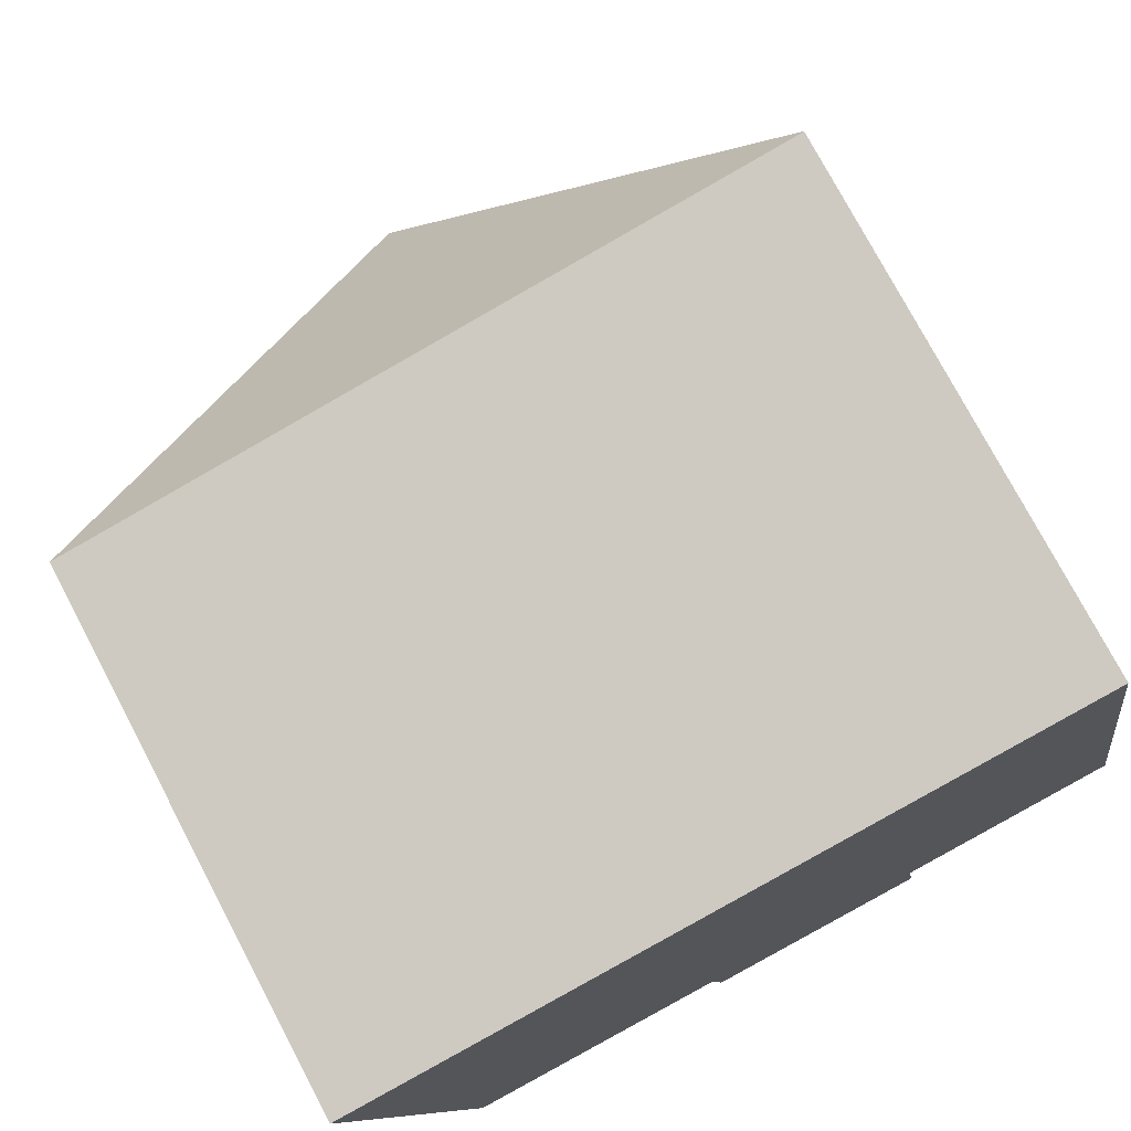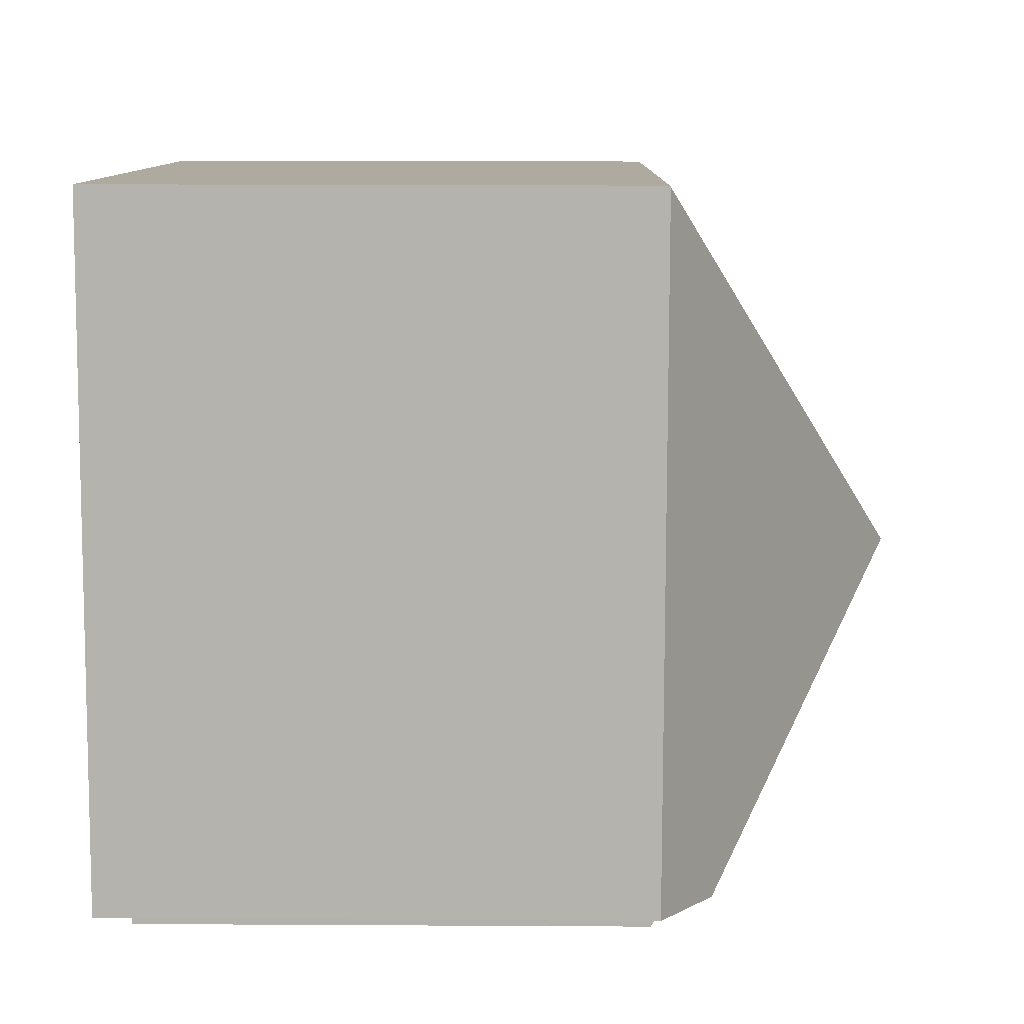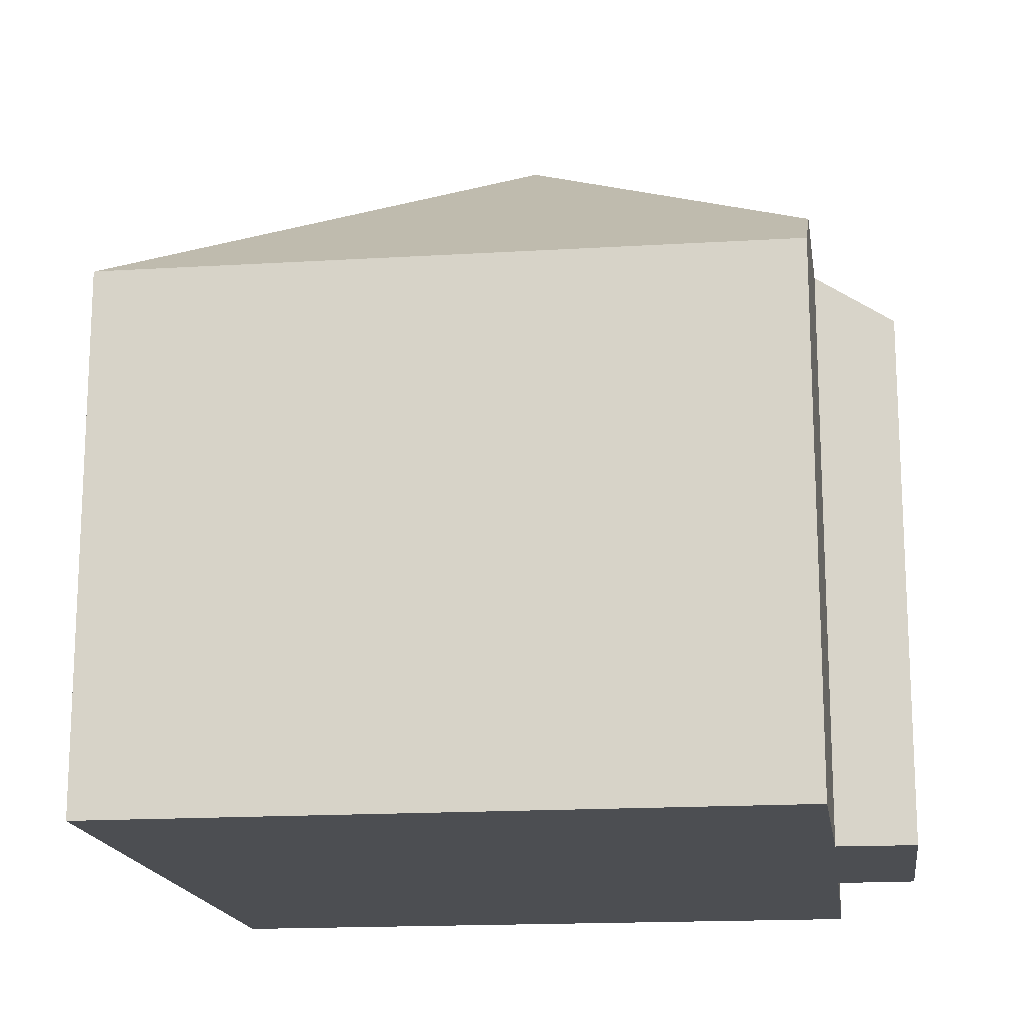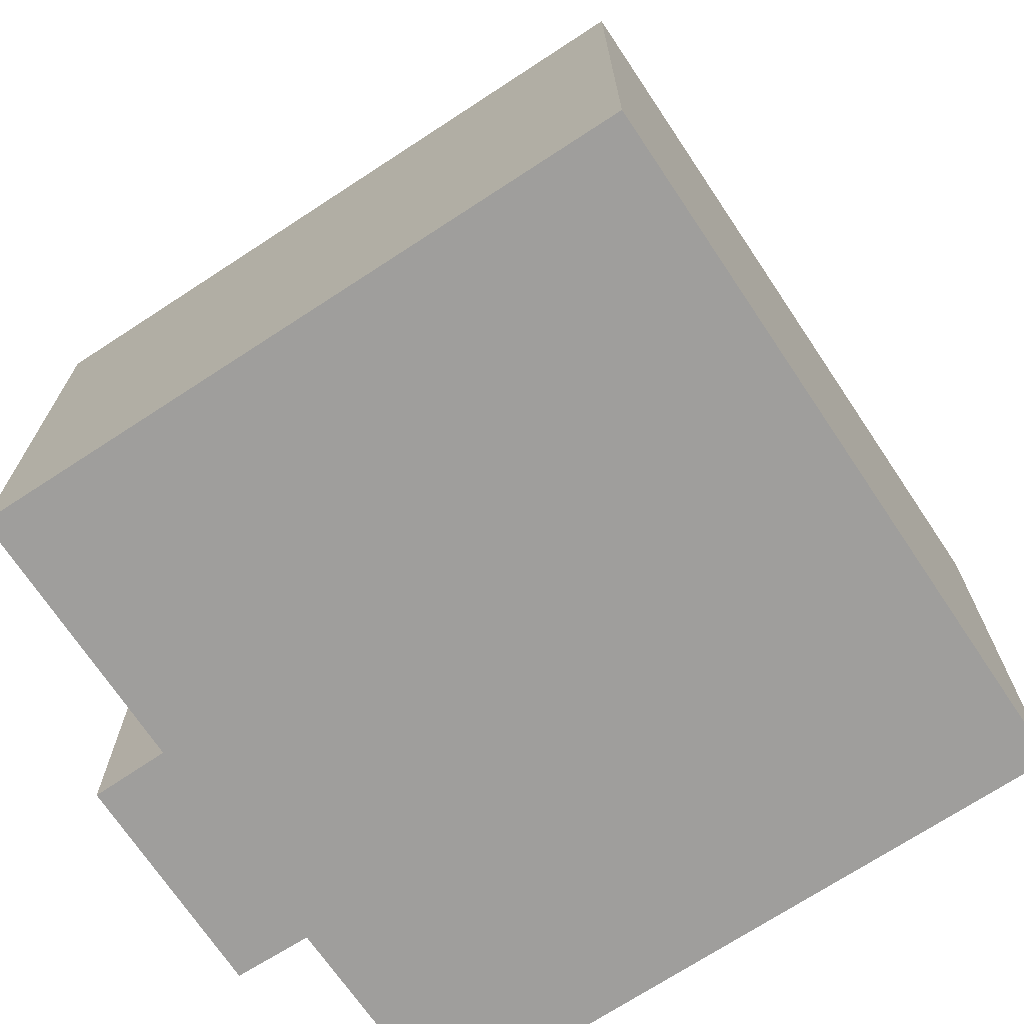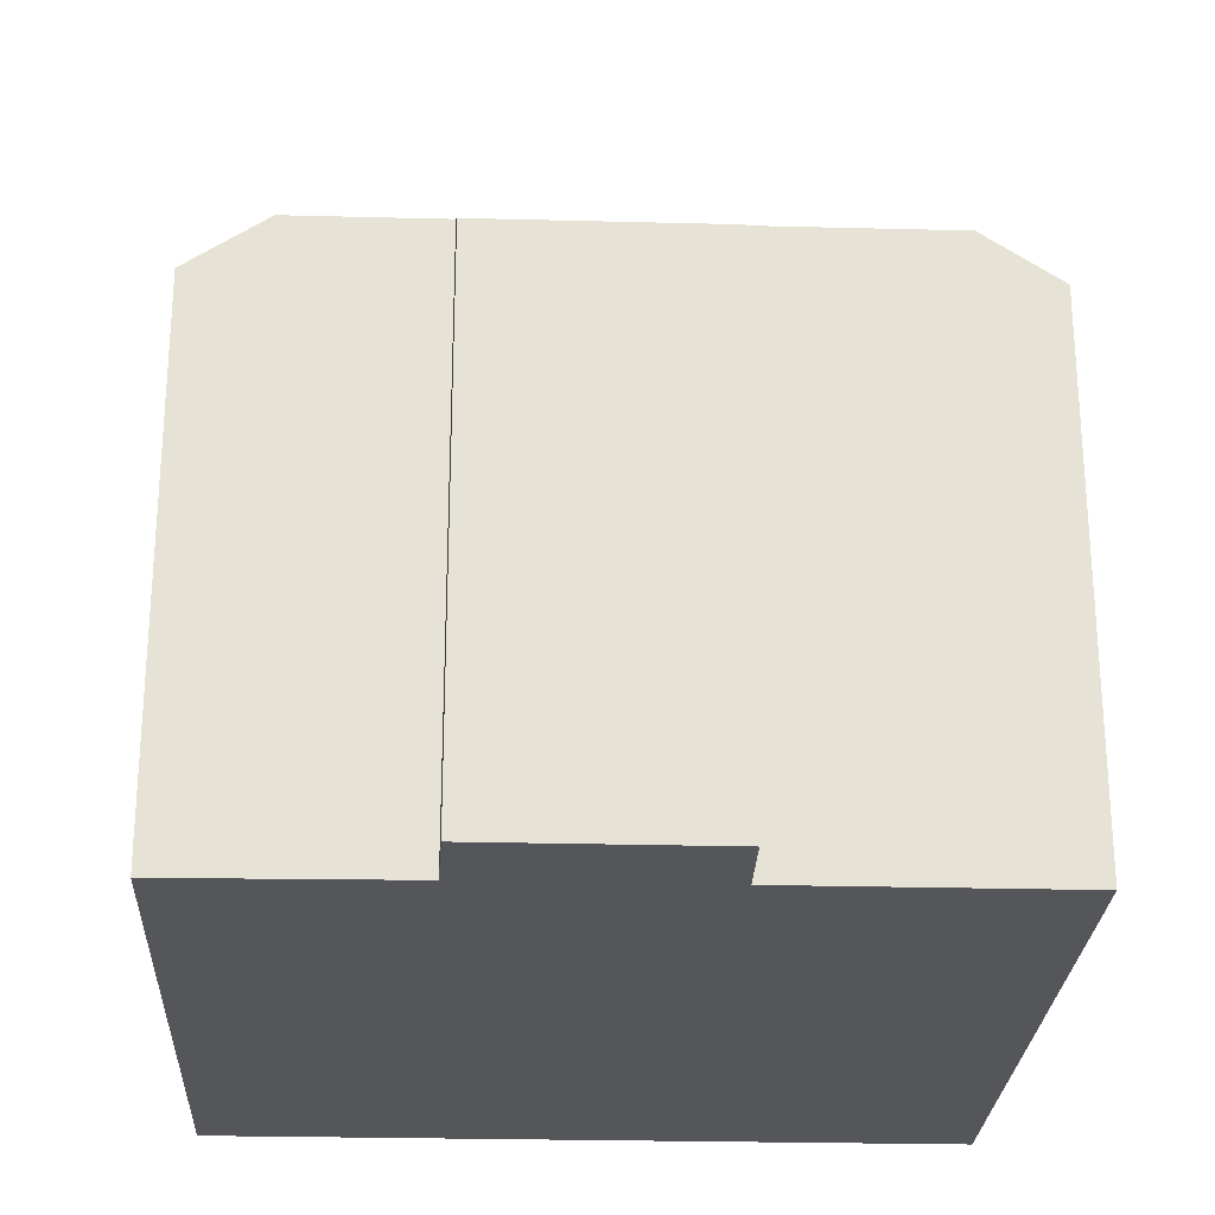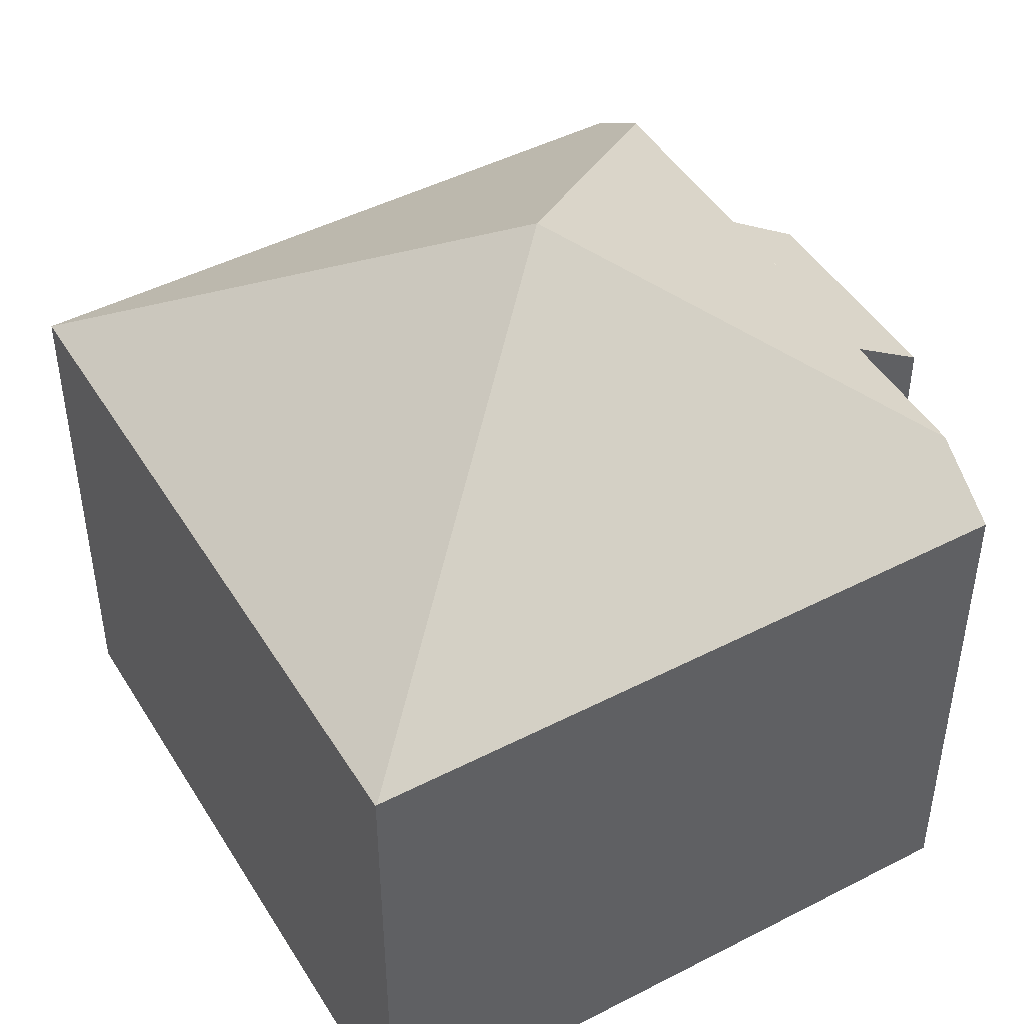
<metadata>
{"format":"obj","ext":"obj","renderer":"f3d","projection":"perspective","resolution":1024,"background":"white","views":[{"elev":75.7,"azim":-27.8,"up":"+Z"},{"elev":19.9,"azim":90.6,"up":"+Z"},{"elev":-16.8,"azim":87.1,"up":"+Y"},{"elev":-71.1,"azim":-66.8,"up":"+Y"},{"elev":-25.9,"azim":167.1,"up":"+Y"},{"elev":46.2,"azim":49.4,"up":"+Y"}]}
</metadata>
<code>
v  13.89 8.771 -8.85
v  7.057 12.81 -5.1
v  11.92 8.789 2.202
v  12.61 9.637 -9.111
v  0 8.778 5.375e-16
v  11.91 8.775 2.223
v  6.661 8.789 -11.57
v  6.416 9.612 -10.31
v  10.39 8.785 -10.88
v  10.2 9.61 -9.604
v  3.195 9.614 -10.9
v  1.958 8.778 -11.13
v  1.958 6.818e-16 -11.13
v  3.195 6.677e-16 -10.9
v  6.416 6.311e-16 -10.31
v  10.2 5.881e-16 -9.604
v  13.89 5.419e-16 -8.85
v  12.61 5.579e-16 -9.111
v  6.661 7.085e-16 -11.57
v  10.39 6.661e-16 -10.88
v  0 0 0
v  11.91 -1.361e-16 2.223
v  11.92 -1.348e-16 2.202
g defaultobject
f 1 2 3
f 2 1 4
f 3 5 6
f 5 3 2
f 7 8 9
f 10 2 4
f 2 10 11
f 11 10 8
f 8 10 9
f 5 11 12
f 11 5 2
f 8 12 11
f 12 8 13
f 13 8 14
f 14 8 15
f 1 10 4
f 10 1 16
f 16 1 17
f 16 17 18
f 9 19 7
f 19 9 20
f 13 5 12
f 5 13 21
f 7 15 8
f 15 7 19
f 21 6 5
f 6 21 22
f 6 1 3
f 1 6 22
f 1 22 17
f 17 22 23
f 16 9 10
f 9 16 20
f 21 23 22
f 23 21 17
f 17 21 18
f 18 21 13
f 18 13 16
f 16 13 15
f 16 15 20
f 15 13 14
f 19 20 15

</code>
